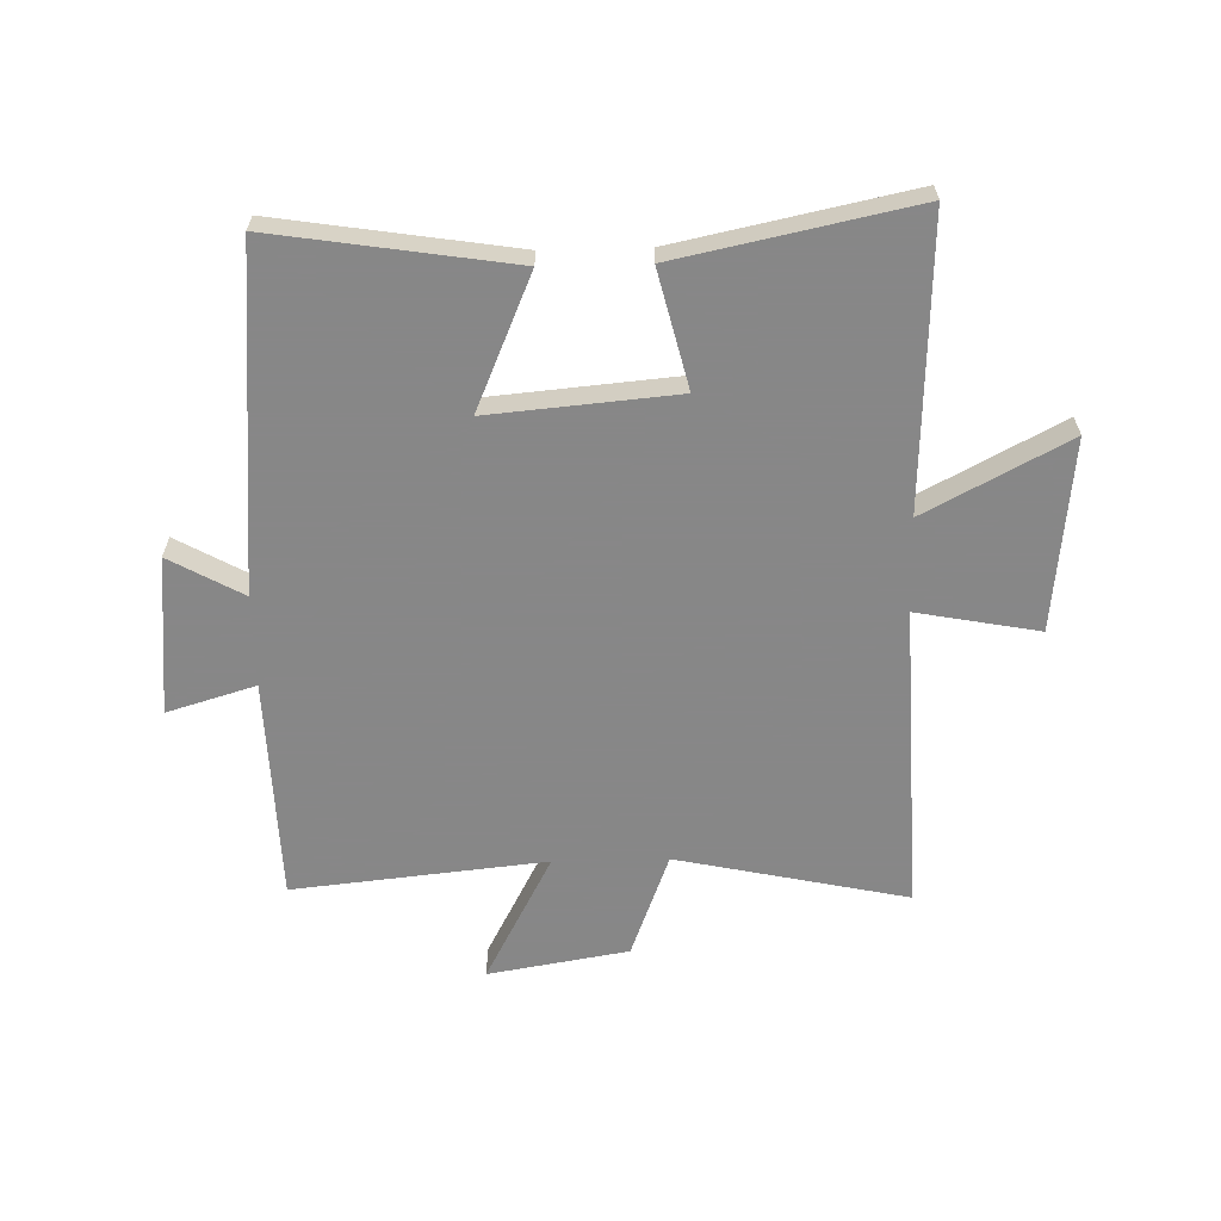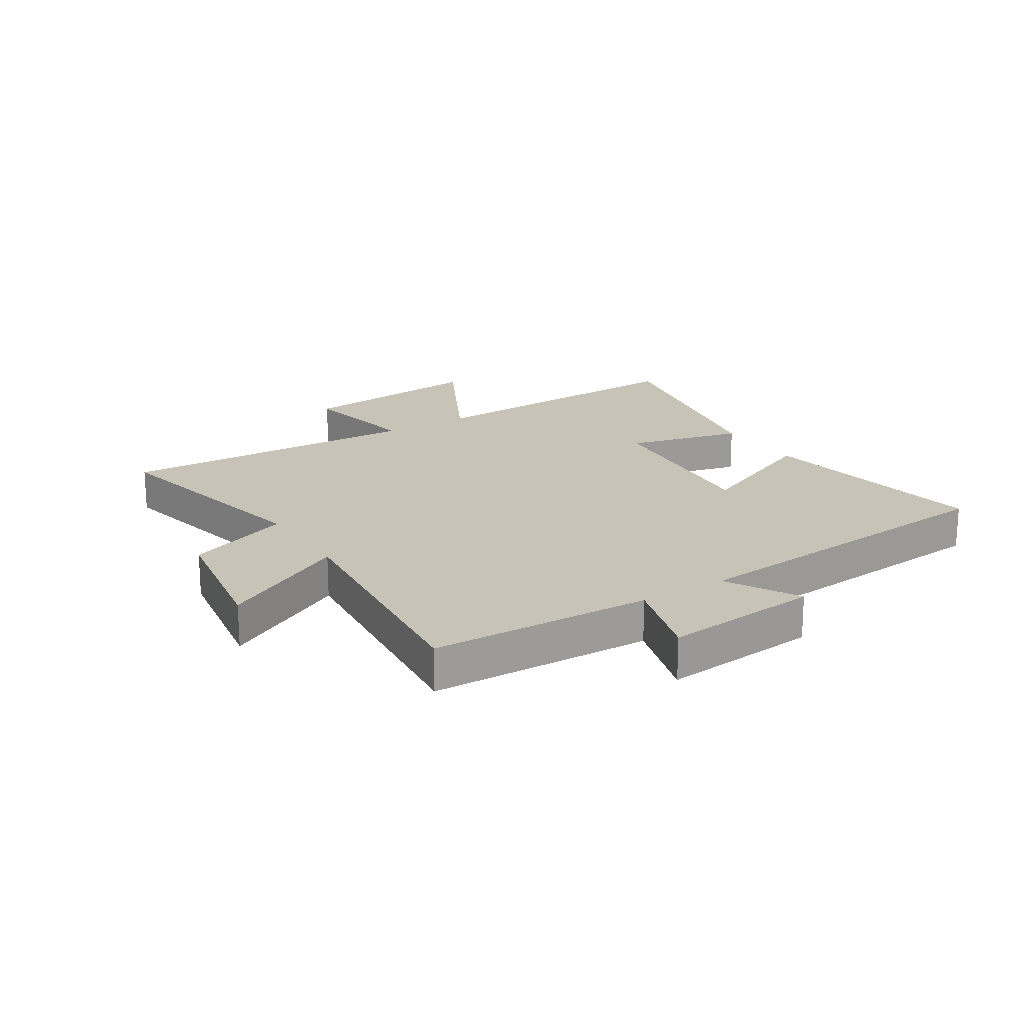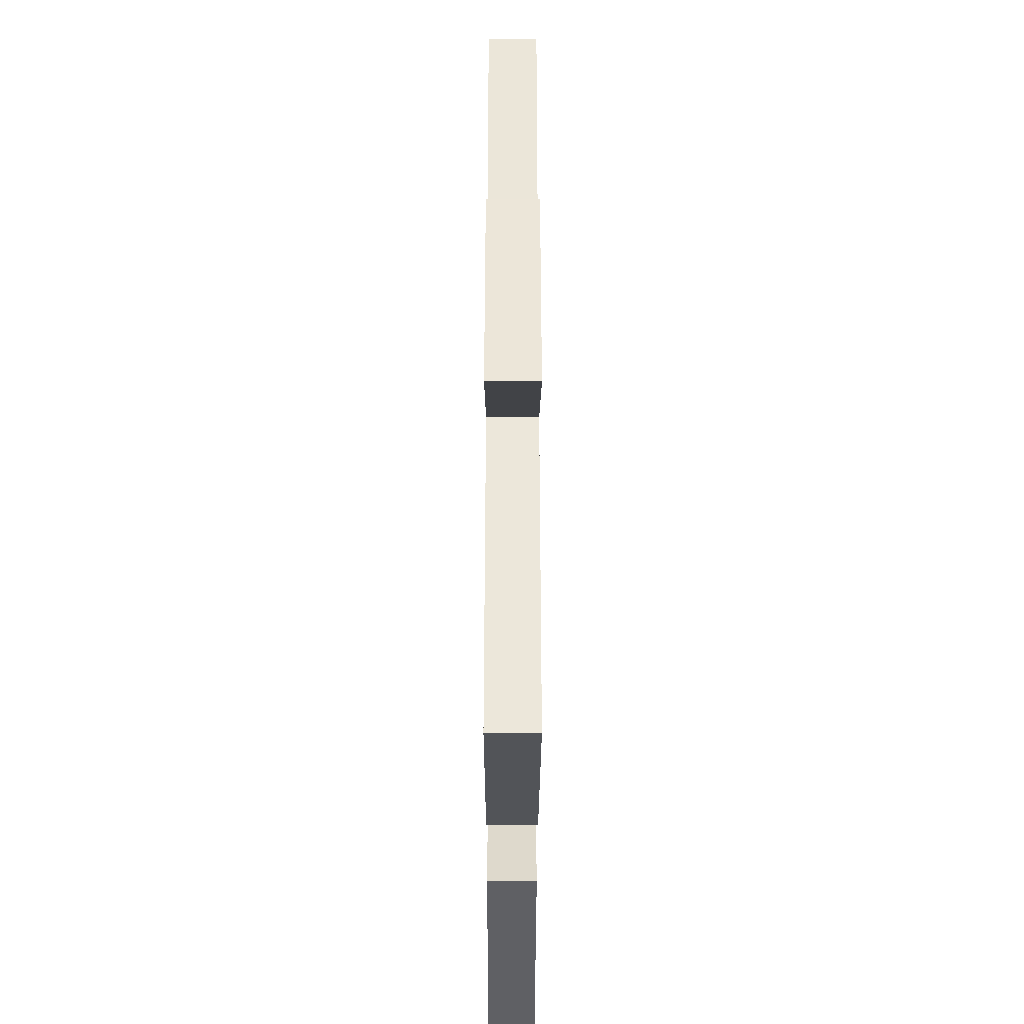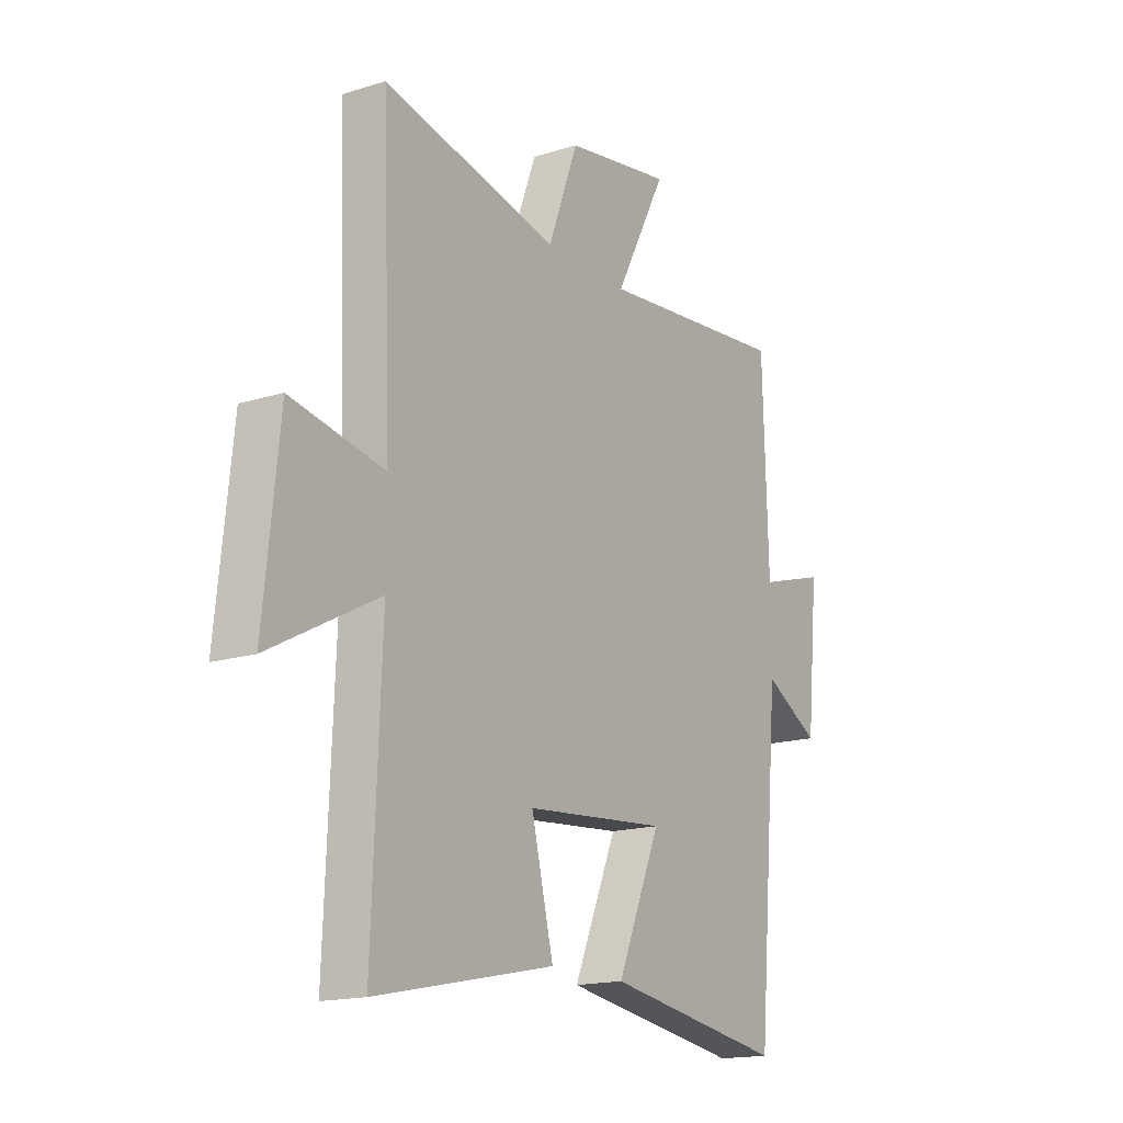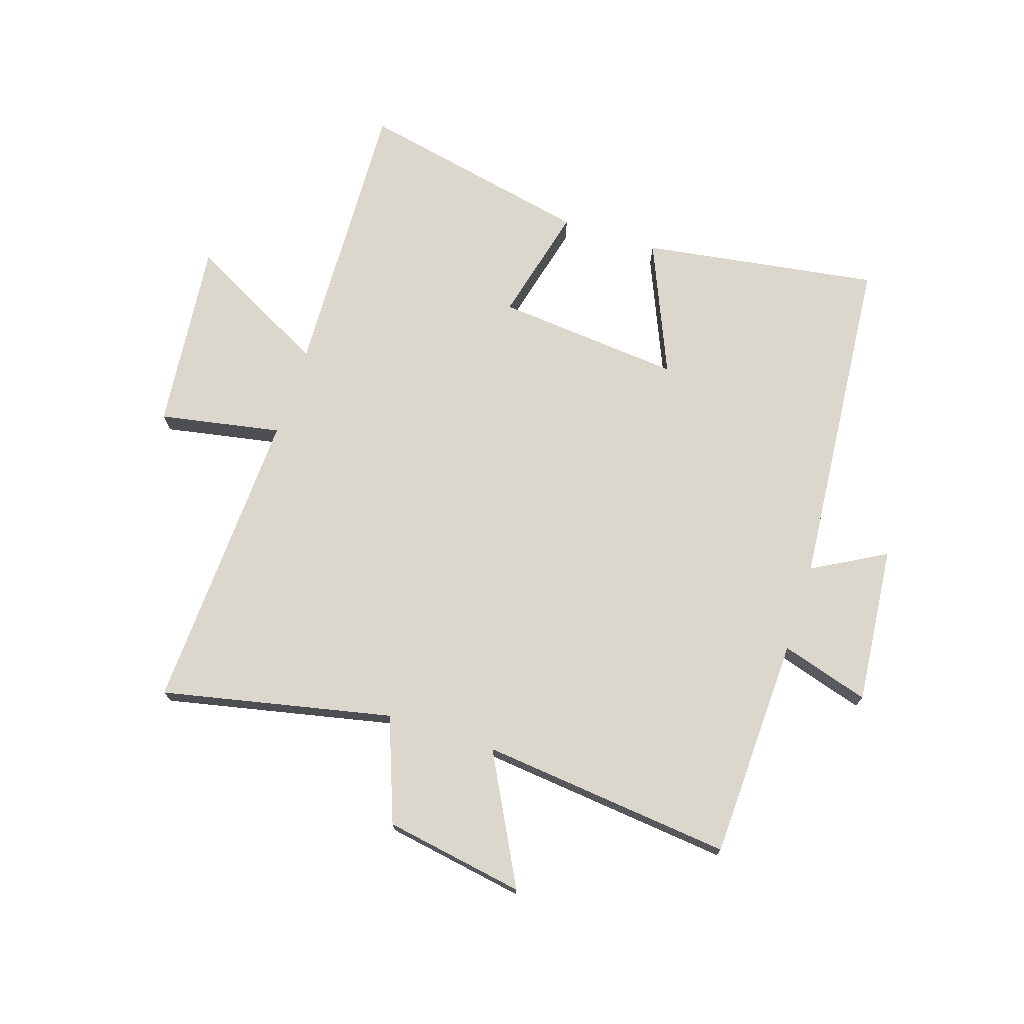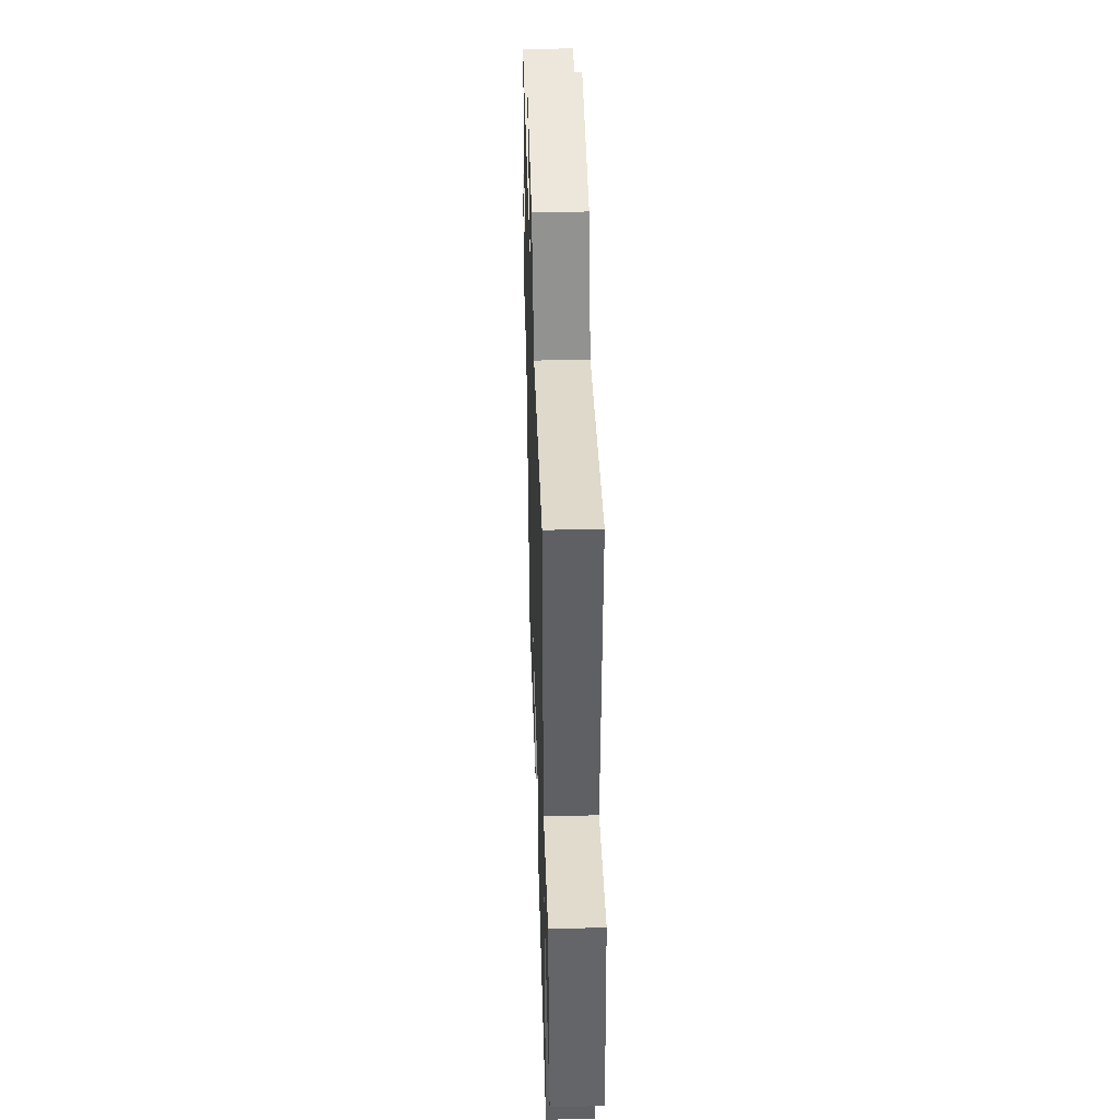
<metadata>
{"format":"obj","ext":"obj","renderer":"f3d","projection":"perspective","resolution":1024,"background":"white","views":[{"elev":-62.6,"azim":-178.6,"up":"+Y"},{"elev":19.6,"azim":57.6,"up":"+Y"},{"elev":-34.7,"azim":-90.1,"up":"+Z"},{"elev":-16.6,"azim":-57.6,"up":"+Z"},{"elev":72.9,"azim":18.1,"up":"+Y"},{"elev":44.6,"azim":-91.8,"up":"+Z"}]}
</metadata>
<code>
v 0.488 0.07 0.544
v 0.5 0.07 0.166
v 0.65 0.07 0.211
v 0.624 0.07 -0.057
v 0.5 0.07 0.012
v 0.45 0.07 -0.562
v 0.048 0.07 -0.5
v 0.145 0.07 -0.274
v -0.171 0.07 -0.302
v -0.122 0.07 -0.5
v -0.52 0.07 -0.583
v -0.5 0.07 -0.095
v -0.741 0.07 -0.222
v -0.707 0.07 0.102
v -0.5 0.07 0.063
v -0.521 0.07 0.584
v -0.13 0.07 0.5
v -0.063 0.07 0.678
v 0.175 0.07 0.718
v 0.06 0.07 0.5
v 0.488 0 0.544
v 0.5 0 0.166
v 0.65 0 0.211
v 0.624 0 -0.057
v 0.5 0 0.012
v 0.45 0 -0.562
v 0.048 0 -0.5
v 0.145 0 -0.274
v -0.171 0 -0.302
v -0.122 0 -0.5
v -0.52 0 -0.583
v -0.5 0 -0.095
v -0.741 0 -0.222
v -0.707 0 0.102
v -0.5 0 0.063
v -0.521 0 0.584
v -0.13 0 0.5
v -0.063 0 0.678
v 0.175 0 0.718
v 0.06 0 0.5
f 17 18 19 20
f 15 16 17
f 15 17 20
f 12 13 14 15
f 12 15 20 1
f 9 10 11 12
f 8 9 12 1
f 5 6 7 8
f 2 3 4 5
f 1 2 5 8
f 40 39 38 37
f 37 36 35
f 40 37 35
f 35 34 33 32
f 21 40 35 32
f 32 31 30 29
f 21 32 29 28
f 28 27 26 25
f 25 24 23 22
f 28 25 22 21
f 1 21 22 2
f 2 22 23 3
f 3 23 24 4
f 4 24 25 5
f 5 25 26 6
f 6 26 27 7
f 7 27 28 8
f 8 28 29 9
f 9 29 30 10
f 10 30 31 11
f 11 31 32 12
f 12 32 33 13
f 13 33 34 14
f 14 34 35 15
f 15 35 36 16
f 16 36 37 17
f 17 37 38 18
f 18 38 39 19
f 19 39 40 20
f 20 40 21 1

</code>
